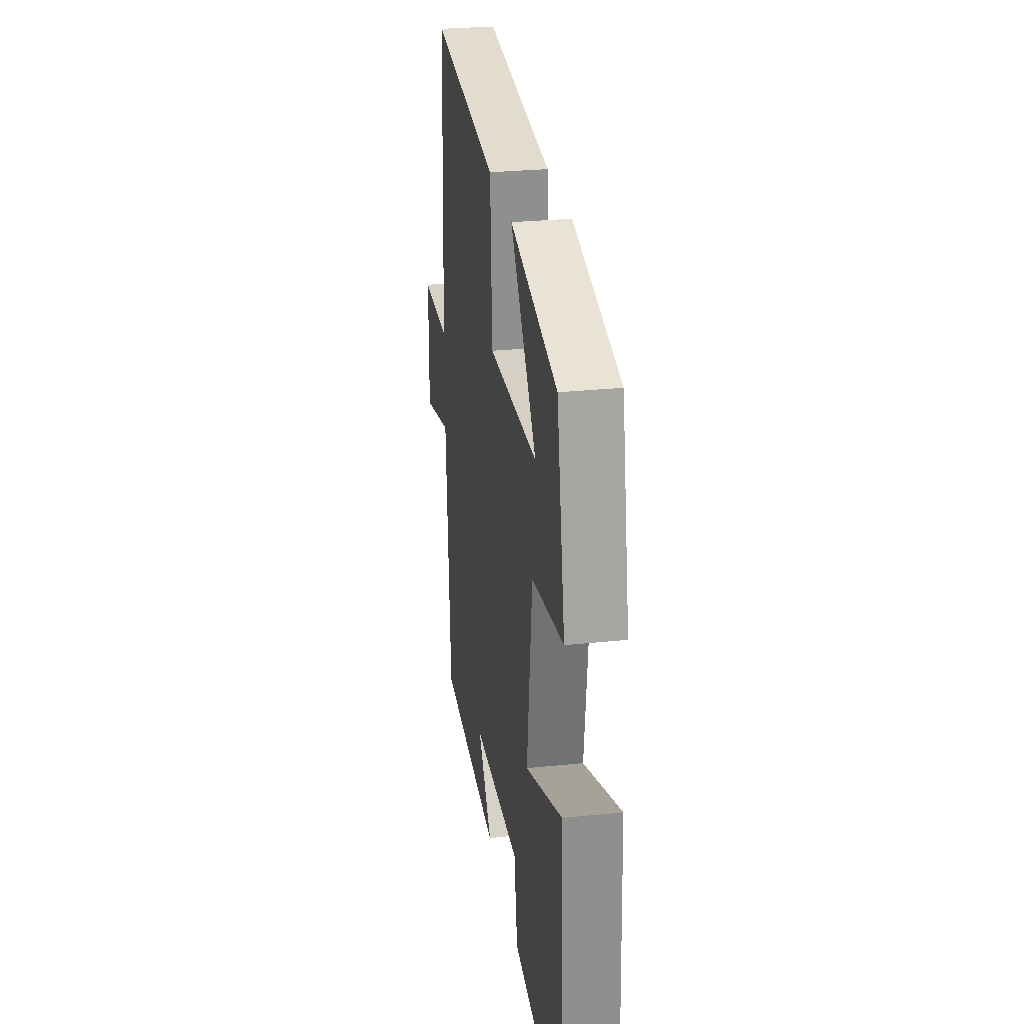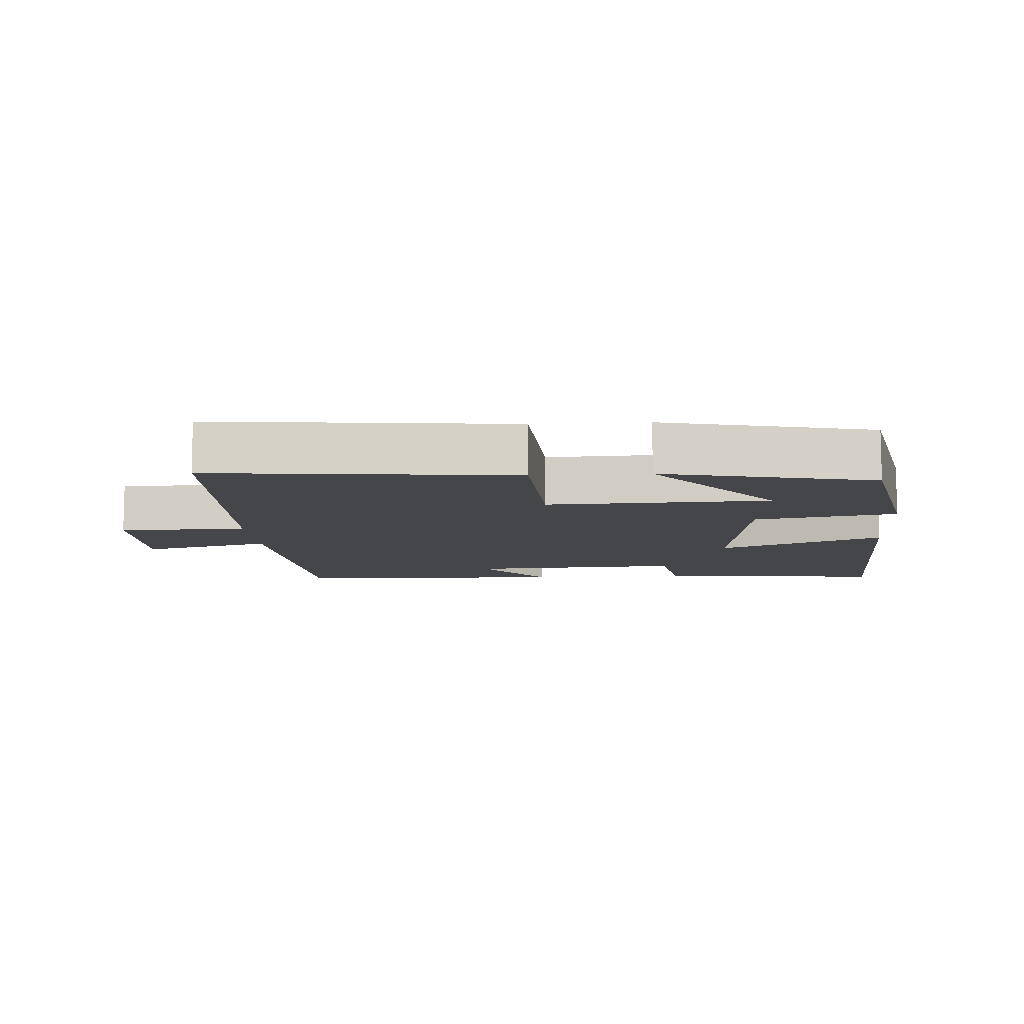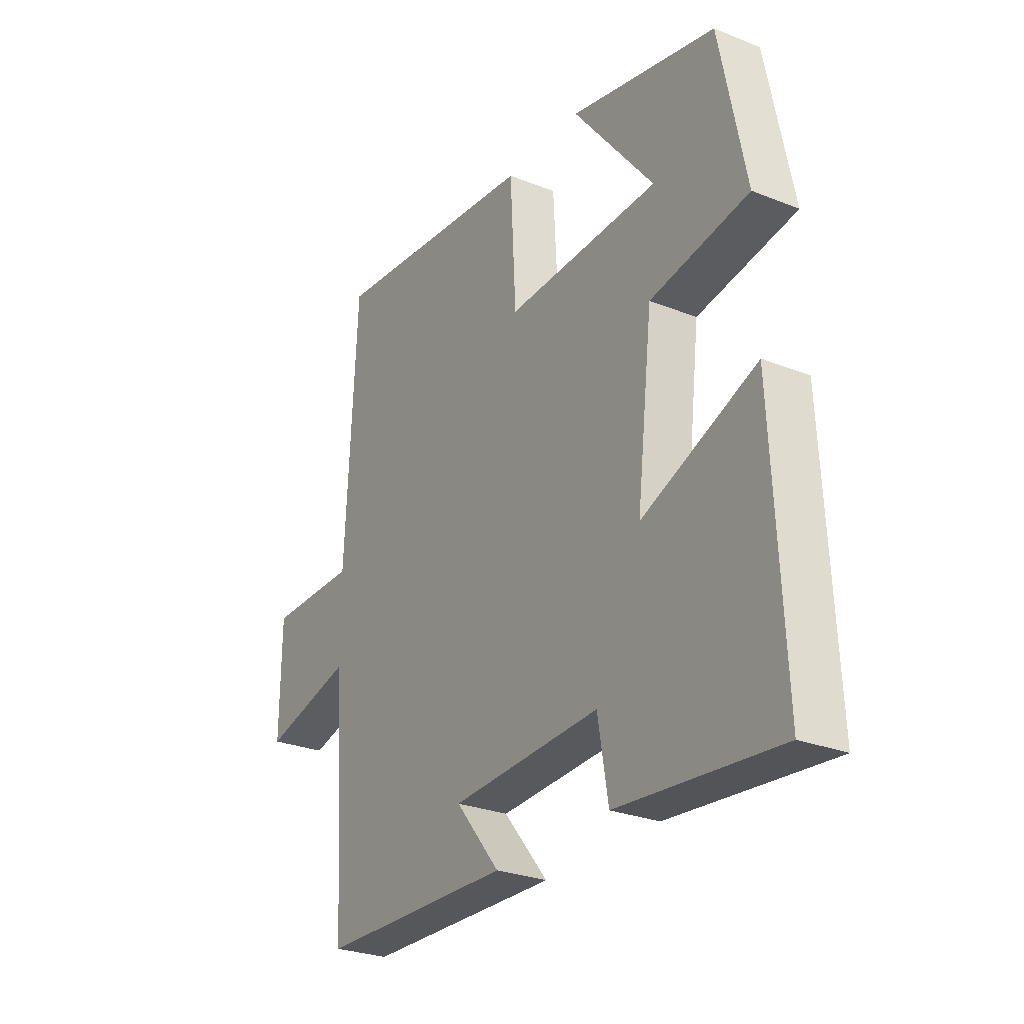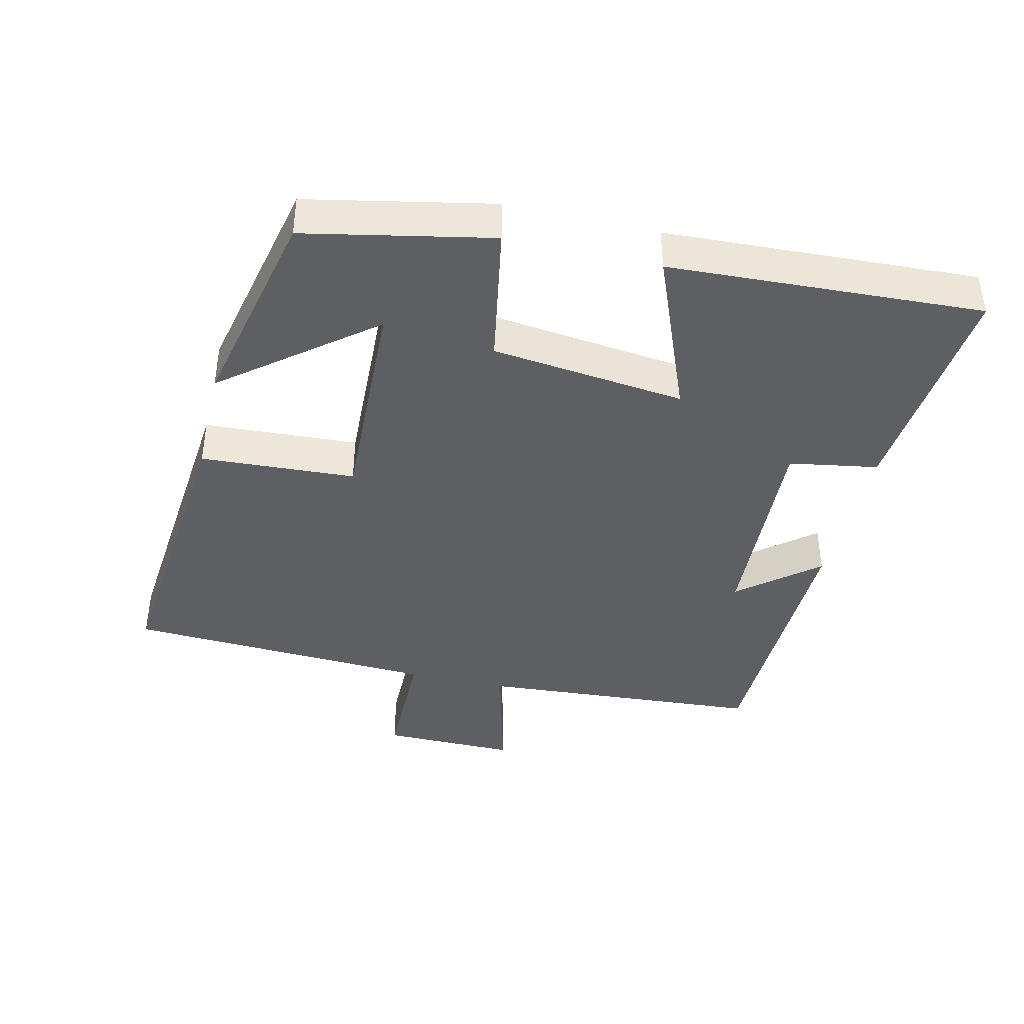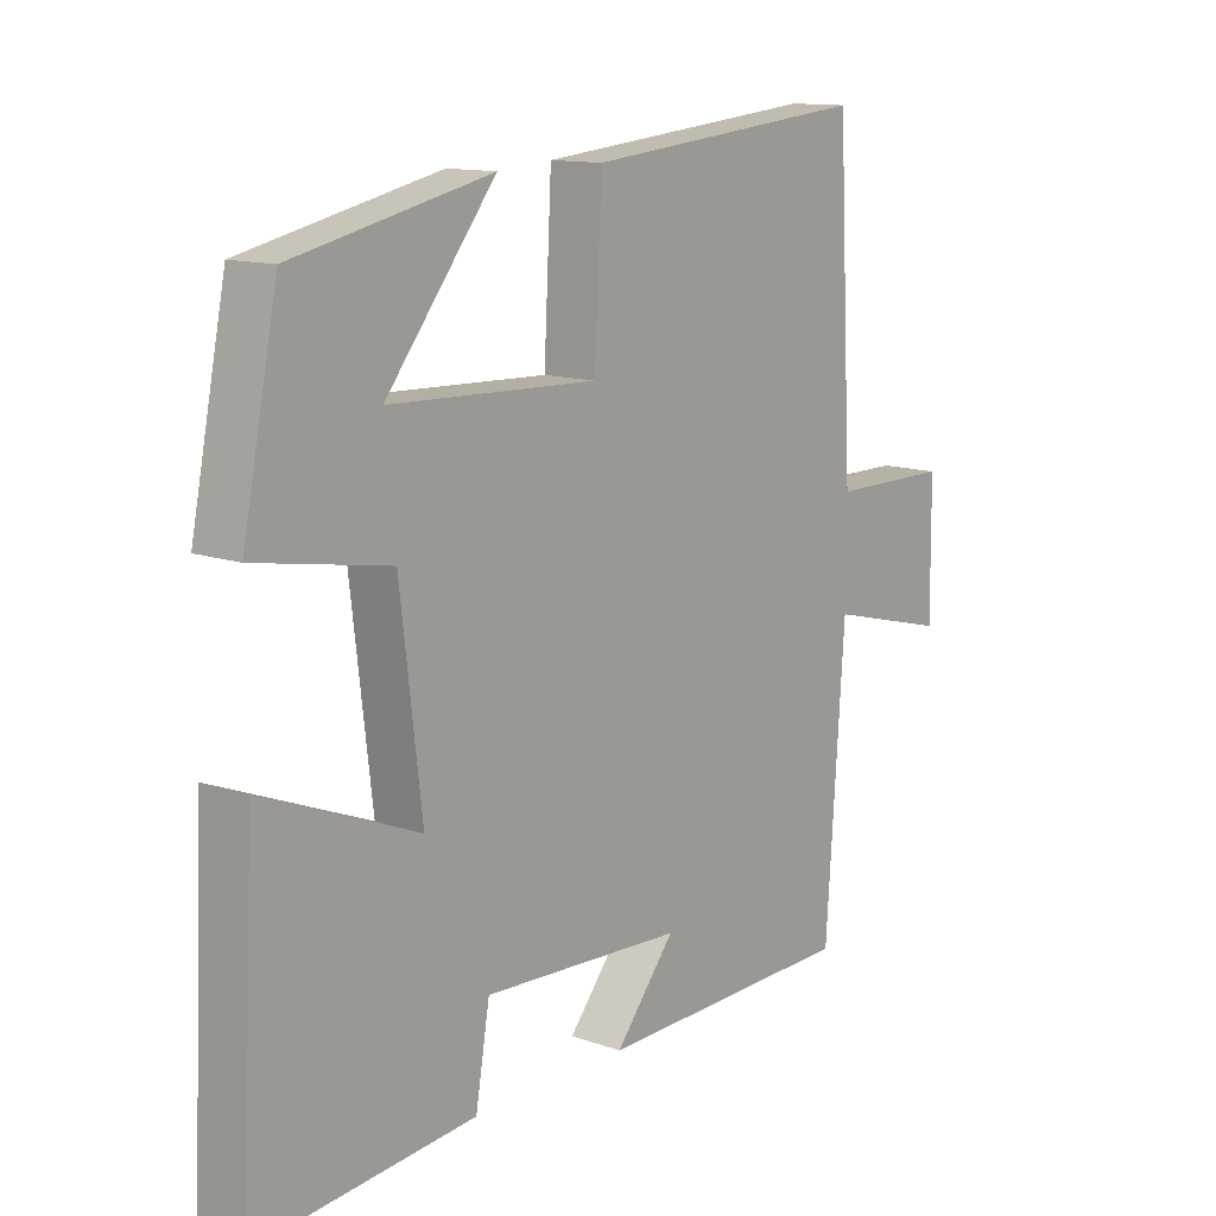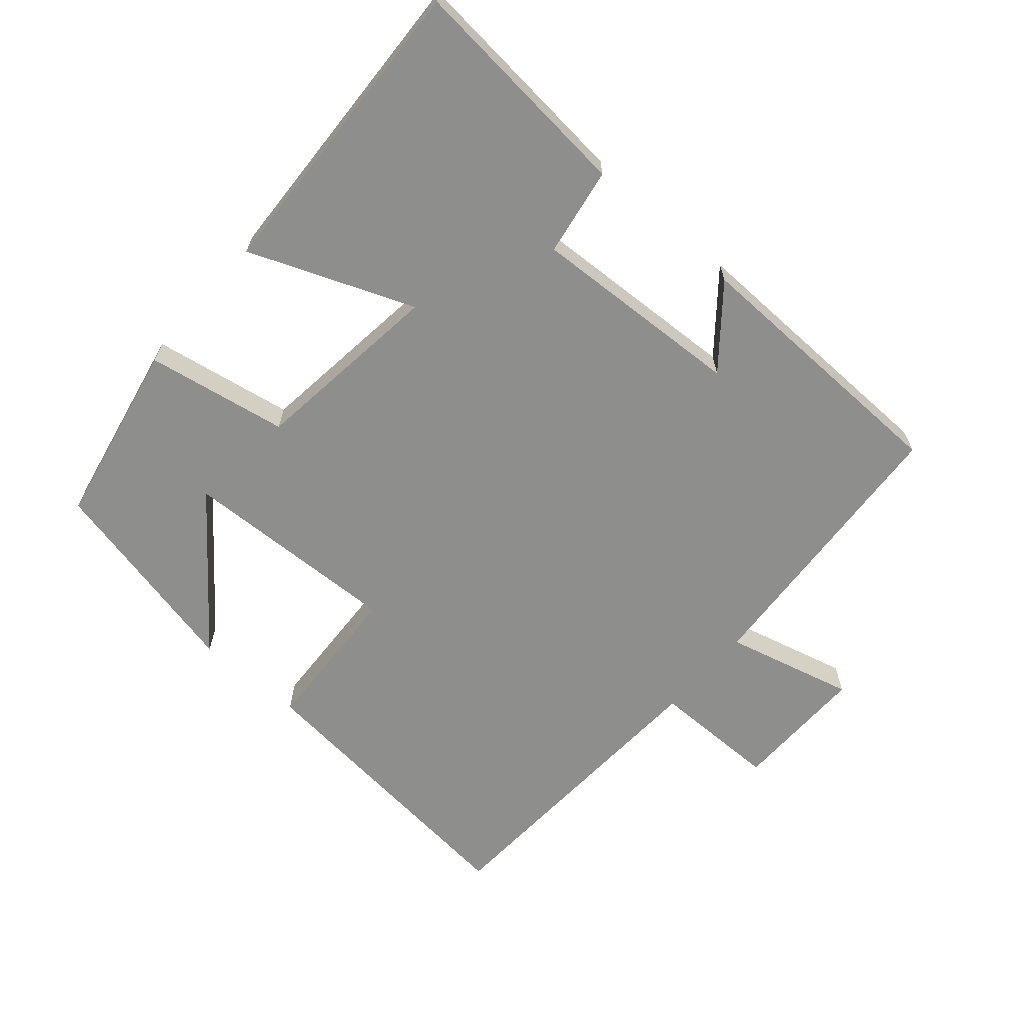
<metadata>
{"format":"obj","ext":"obj","renderer":"f3d","projection":"perspective","resolution":1024,"background":"white","views":[{"elev":28.2,"azim":81.1,"up":"+Z"},{"elev":-9.7,"azim":3.7,"up":"+Y"},{"elev":-27.4,"azim":58.4,"up":"+Z"},{"elev":-40.8,"azim":76.9,"up":"+Y"},{"elev":12.7,"azim":129.1,"up":"+Z"},{"elev":-64.9,"azim":139.0,"up":"+Y"}]}
</metadata>
<code>
v 0.522 0.07 -0.531
v 0.182 0.07 -0.5
v 0.16 0.07 -0.369
v -0.156 0.07 -0.385
v -0.062 0.07 -0.5
v -0.471 0.07 -0.491
v -0.5 0.07 -0.069
v -0.691 0.07 -0.118
v -0.689 0.07 0.082
v -0.5 0.07 0.083
v -0.476 0.07 0.544
v -0.031 0.07 0.5
v -0.019 0.07 0.271
v 0.307 0.07 0.283
v 0.135 0.07 0.5
v 0.445 0.07 0.431
v 0.5 0.07 0.157
v 0.291 0.07 0.12
v 0.257 0.07 -0.166
v 0.5 0.07 -0.069
v 0.522 0 -0.531
v 0.182 0 -0.5
v 0.16 0 -0.369
v -0.156 0 -0.385
v -0.062 0 -0.5
v -0.471 0 -0.491
v -0.5 0 -0.069
v -0.691 0 -0.118
v -0.689 0 0.082
v -0.5 0 0.083
v -0.476 0 0.544
v -0.031 0 0.5
v -0.019 0 0.271
v 0.307 0 0.283
v 0.135 0 0.5
v 0.445 0 0.431
v 0.5 0 0.157
v 0.291 0 0.12
v 0.257 0 -0.166
v 0.5 0 -0.069
f 1 2 3
f 20 1 3
f 19 20 3
f 18 19 3 4
f 16 17 18
f 16 18 4
f 14 15 16
f 14 16 4
f 13 14 4
f 12 13 4
f 11 12 4
f 10 11 4
f 7 8 9 10
f 7 10 4
f 4 5 6 7
f 23 22 21
f 23 21 40
f 23 40 39
f 24 23 39 38
f 38 37 36
f 24 38 36
f 36 35 34
f 24 36 34
f 24 34 33
f 24 33 32
f 24 32 31
f 24 31 30
f 30 29 28 27
f 24 30 27
f 27 26 25 24
f 1 21 22 2
f 2 22 23 3
f 3 23 24 4
f 4 24 25 5
f 5 25 26 6
f 6 26 27 7
f 7 27 28 8
f 8 28 29 9
f 9 29 30 10
f 10 30 31 11
f 11 31 32 12
f 12 32 33 13
f 13 33 34 14
f 14 34 35 15
f 15 35 36 16
f 16 36 37 17
f 17 37 38 18
f 18 38 39 19
f 19 39 40 20
f 20 40 21 1

</code>
